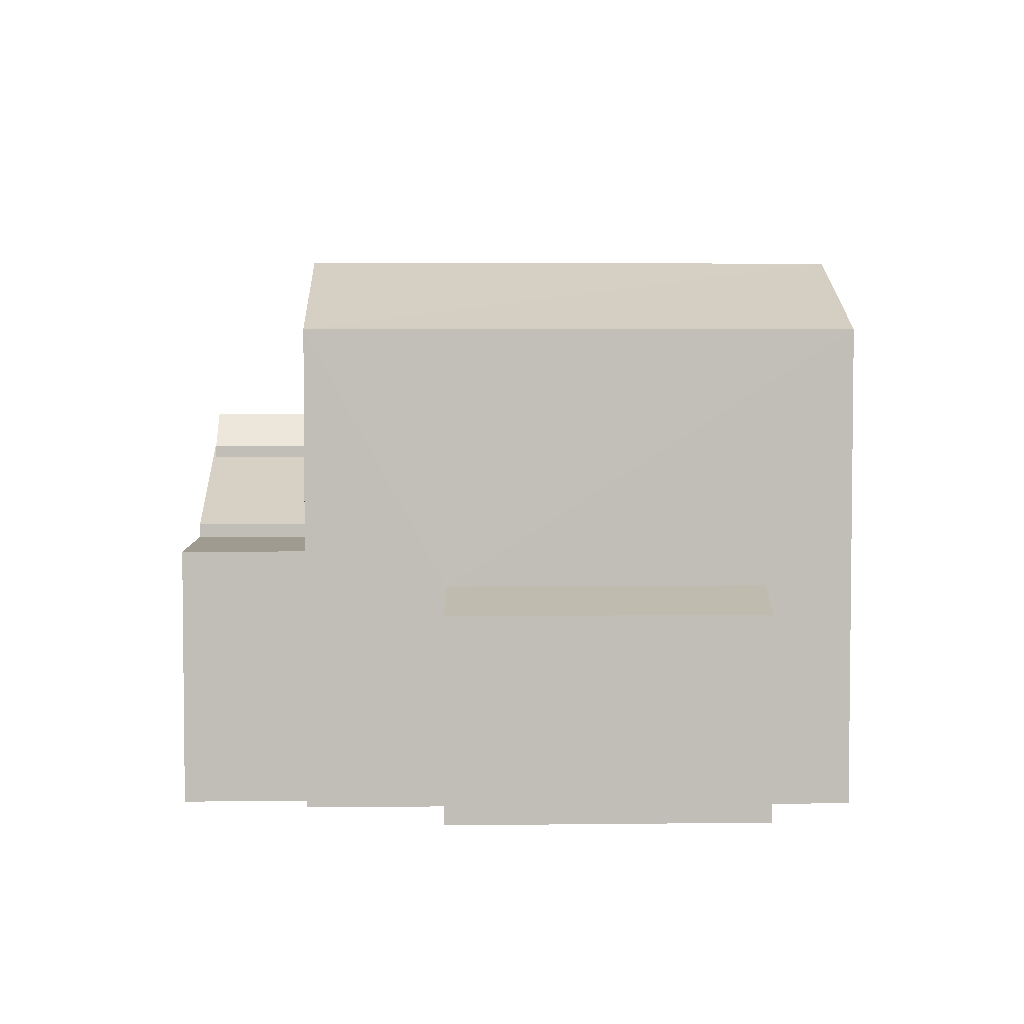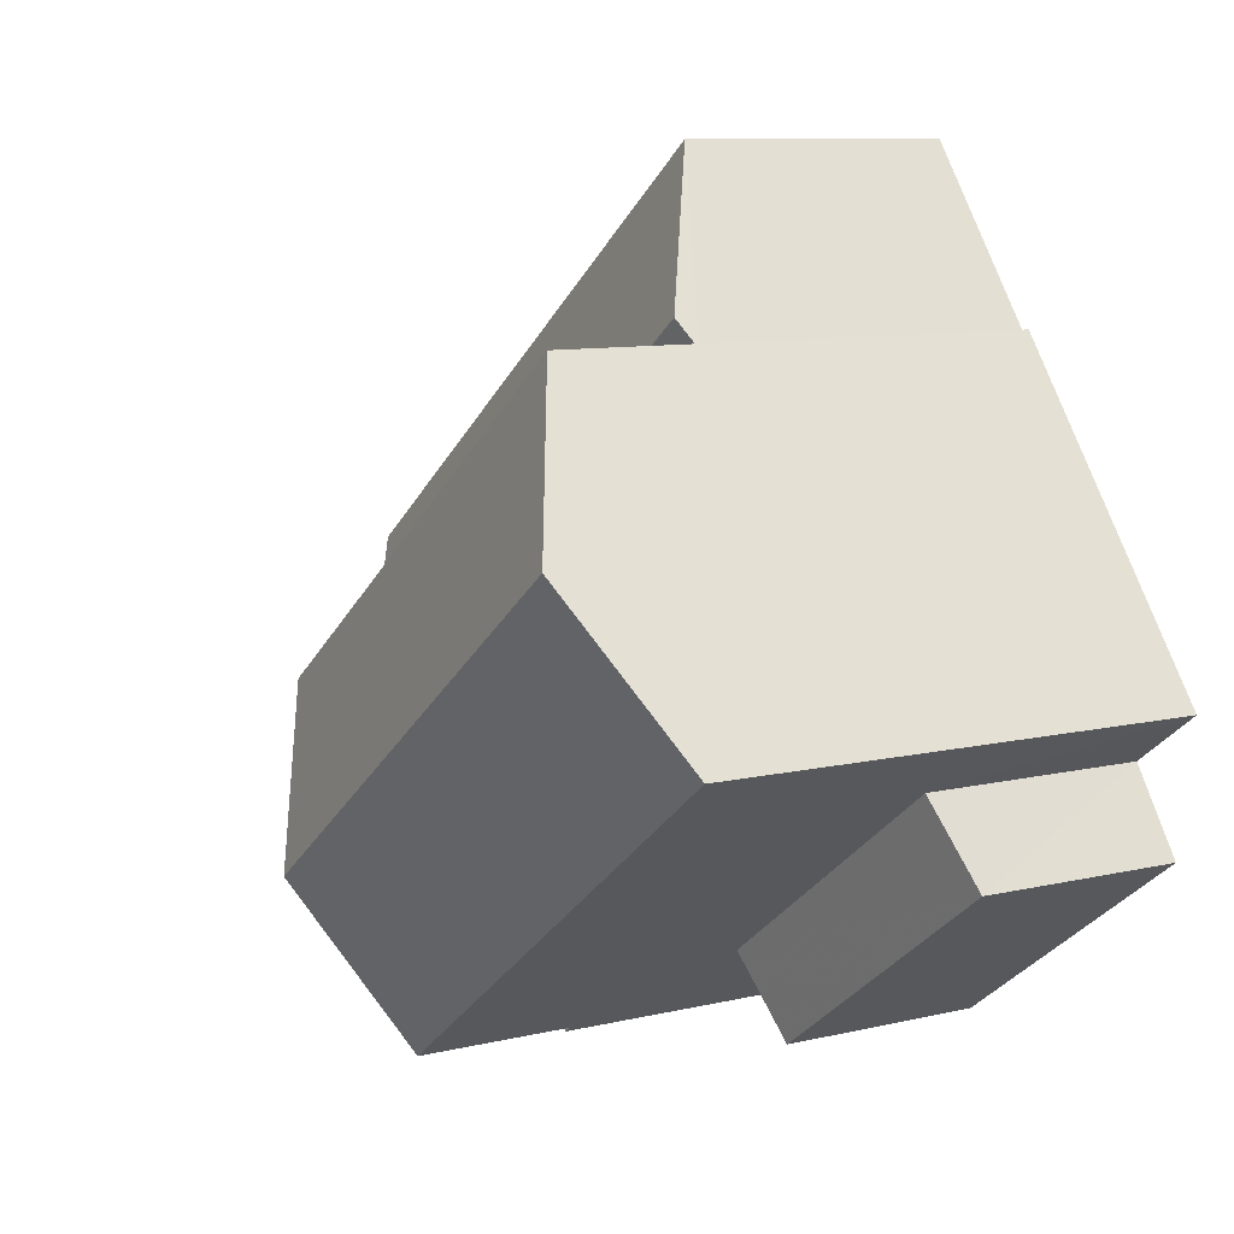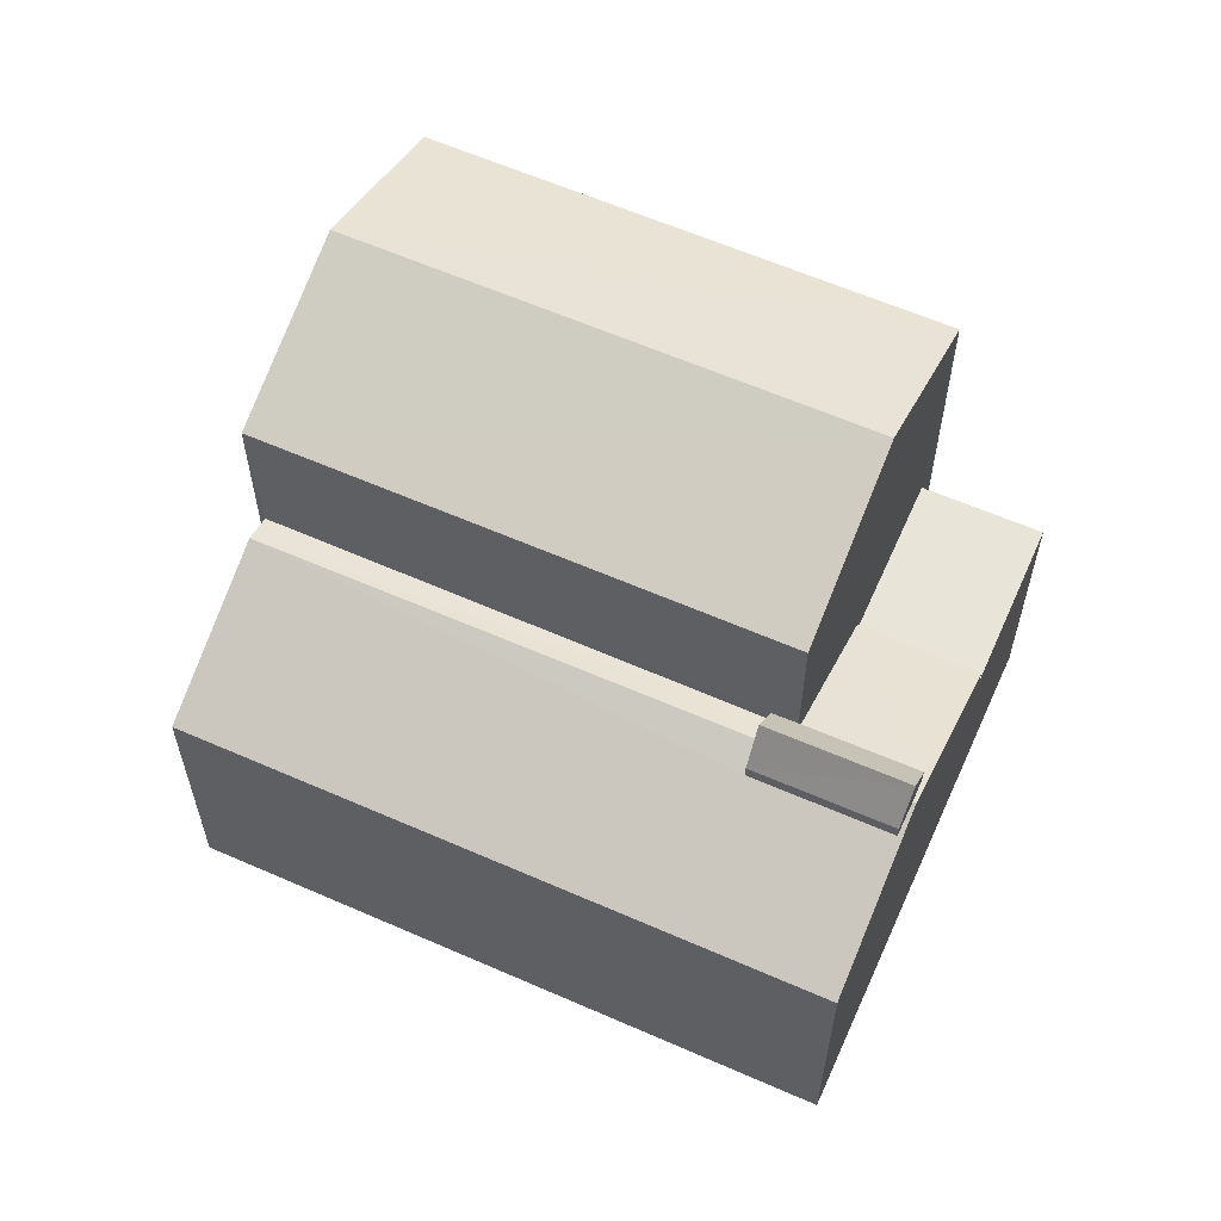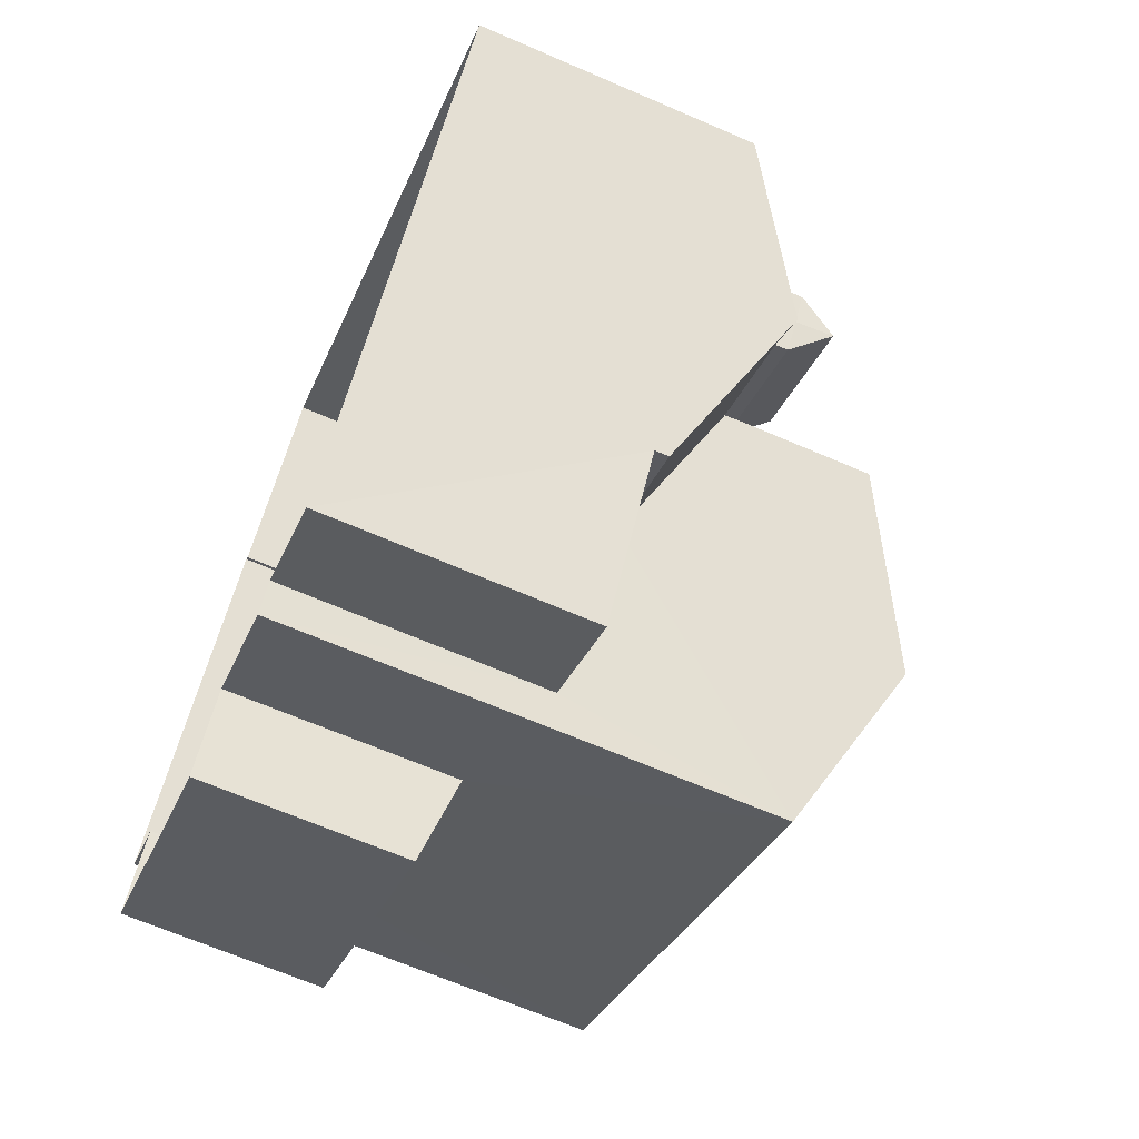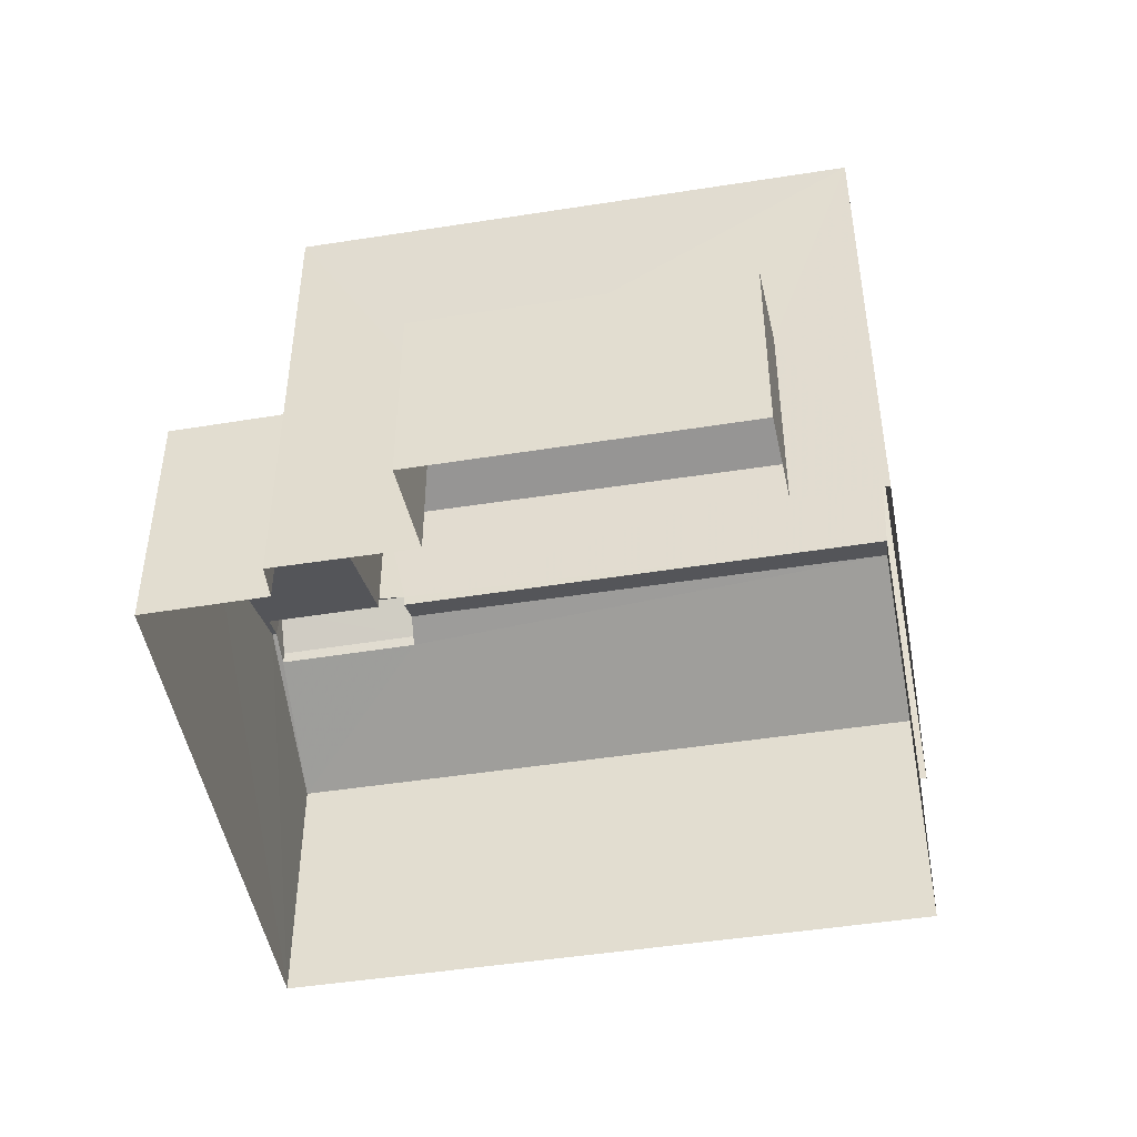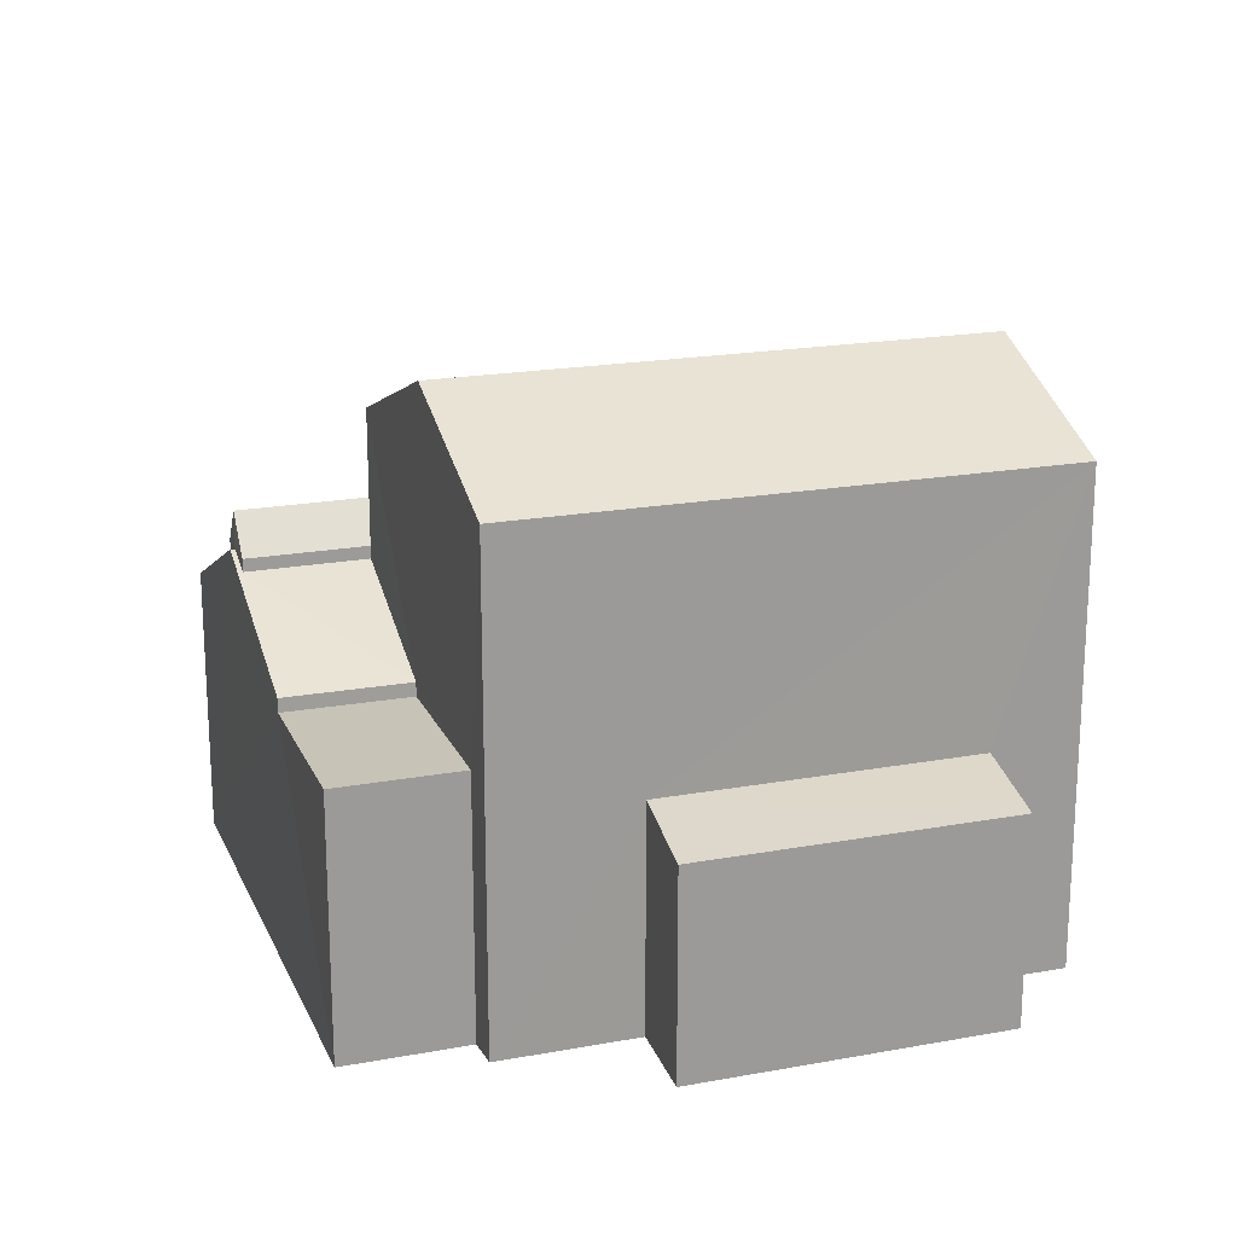
<metadata>
{"format":"obj","ext":"obj","renderer":"f3d","projection":"perspective","resolution":1024,"background":"white","views":[{"elev":4.2,"azim":34.0,"up":"+Z"},{"elev":9.2,"azim":57.6,"up":"+Y"},{"elev":60.6,"azim":-119.6,"up":"+Z"},{"elev":-67.7,"azim":-113.2,"up":"+Y"},{"elev":-47.4,"azim":46.3,"up":"+Z"},{"elev":19.6,"azim":17.4,"up":"+Z"}]}
</metadata>
<code>
v -2.237e+05 -1.27e+05 18.23
v -2.237e+05 -1.27e+05 18.23
v -2.237e+05 -1.27e+05 18.23
v -2.237e+05 -1.27e+05 18.23
v -2.237e+05 -1.27e+05 18.23
v -2.237e+05 -1.27e+05 18.23
v -2.237e+05 -1.27e+05 18.23
v -2.237e+05 -1.27e+05 18.23
v -2.237e+05 -1.27e+05 18.23
v -2.237e+05 -1.27e+05 18.23
v -2.237e+05 -1.27e+05 18.23
v -2.237e+05 -1.27e+05 18.23
v -2.237e+05 -1.27e+05 22.87
v -2.237e+05 -1.27e+05 22.87
v -2.237e+05 -1.27e+05 23.36
v -2.237e+05 -1.27e+05 23.36
v -2.237e+05 -1.27e+05 24.64
v -2.237e+05 -1.27e+05 24.64
v -2.237e+05 -1.27e+05 25.6
v -2.237e+05 -1.27e+05 25.6
v -2.237e+05 -1.27e+05 22.7
v -2.237e+05 -1.27e+05 22.87
v -2.237e+05 -1.27e+05 22.87
v -2.237e+05 -1.27e+05 22.7
v -2.237e+05 -1.27e+05 21.2
v -2.237e+05 -1.27e+05 20.95
v -2.237e+05 -1.27e+05 20.95
v -2.237e+05 -1.27e+05 21.2
v -2.237e+05 -1.27e+05 21.83
v -2.237e+05 -1.27e+05 22.69
v -2.237e+05 -1.27e+05 22.69
v -2.237e+05 -1.27e+05 22.87
v -2.237e+05 -1.27e+05 22.87
v -2.237e+05 -1.27e+05 21.83
v -2.237e+05 -1.27e+05 24.64
v -2.237e+05 -1.27e+05 24.64
v -2.237e+05 -1.27e+05 21.83
v -2.237e+05 -1.27e+05 22.7
v -2.237e+05 -1.27e+05 22.7
v -2.237e+05 -1.27e+05 21.83
v -2.237e+05 -1.27e+05 21.64
v -2.237e+05 -1.27e+05 21.64
v -2.237e+05 -1.27e+05 21.64
v -2.237e+05 -1.27e+05 21.64
v -2.237e+05 -1.27e+05 22.87
v -2.237e+05 -1.27e+05 22.87
v -2.237e+05 -1.27e+05 22.87
f 1 2 3
f 4 3 5
f 2 6 7
f 8 9 10
f 11 5 9
f 12 2 7
f 10 9 12
f 3 2 9
f 5 3 9
f 9 2 12
f 13 14 15
f 16 13 15
f 17 18 19
f 20 17 19
f 21 22 23
f 21 24 22
f 25 26 27
f 28 25 27
f 29 30 22
f 31 32 33
f 31 34 32
f 34 30 29
f 22 30 23
f 34 31 30
f 35 36 20
f 19 35 20
f 37 38 39
f 37 39 40
f 39 32 40
f 39 33 32
f 41 42 43
f 41 44 42
f 45 46 15
f 46 47 16
f 15 46 16
f 12 27 10
f 12 28 27
f 43 42 4
f 5 43 4
f 25 11 9
f 11 25 35
f 12 7 28
f 36 35 25
f 7 36 28
f 36 25 28
f 9 8 26
f 25 9 26
f 41 37 40
f 44 41 40
f 24 2 29
f 24 29 22
f 2 1 29
f 7 6 36
f 36 17 20
f 36 6 17
f 34 1 3
f 34 29 1
f 38 45 39
f 38 46 45
f 46 38 37
f 5 11 43
f 37 41 43
f 18 46 37
f 43 11 35
f 19 18 37
f 19 37 35
f 37 43 35
f 31 14 13
f 30 31 13
f 47 23 16
f 16 23 13
f 47 21 23
f 13 23 30
f 17 6 24
f 6 2 24
f 47 18 17
f 46 18 47
f 21 47 24
f 47 17 24
f 44 4 42
f 4 44 3
f 32 34 3
f 32 44 40
f 32 3 44
f 39 45 33
f 45 15 33
f 33 14 31
f 33 15 14
f 27 8 10
f 27 26 8

</code>
